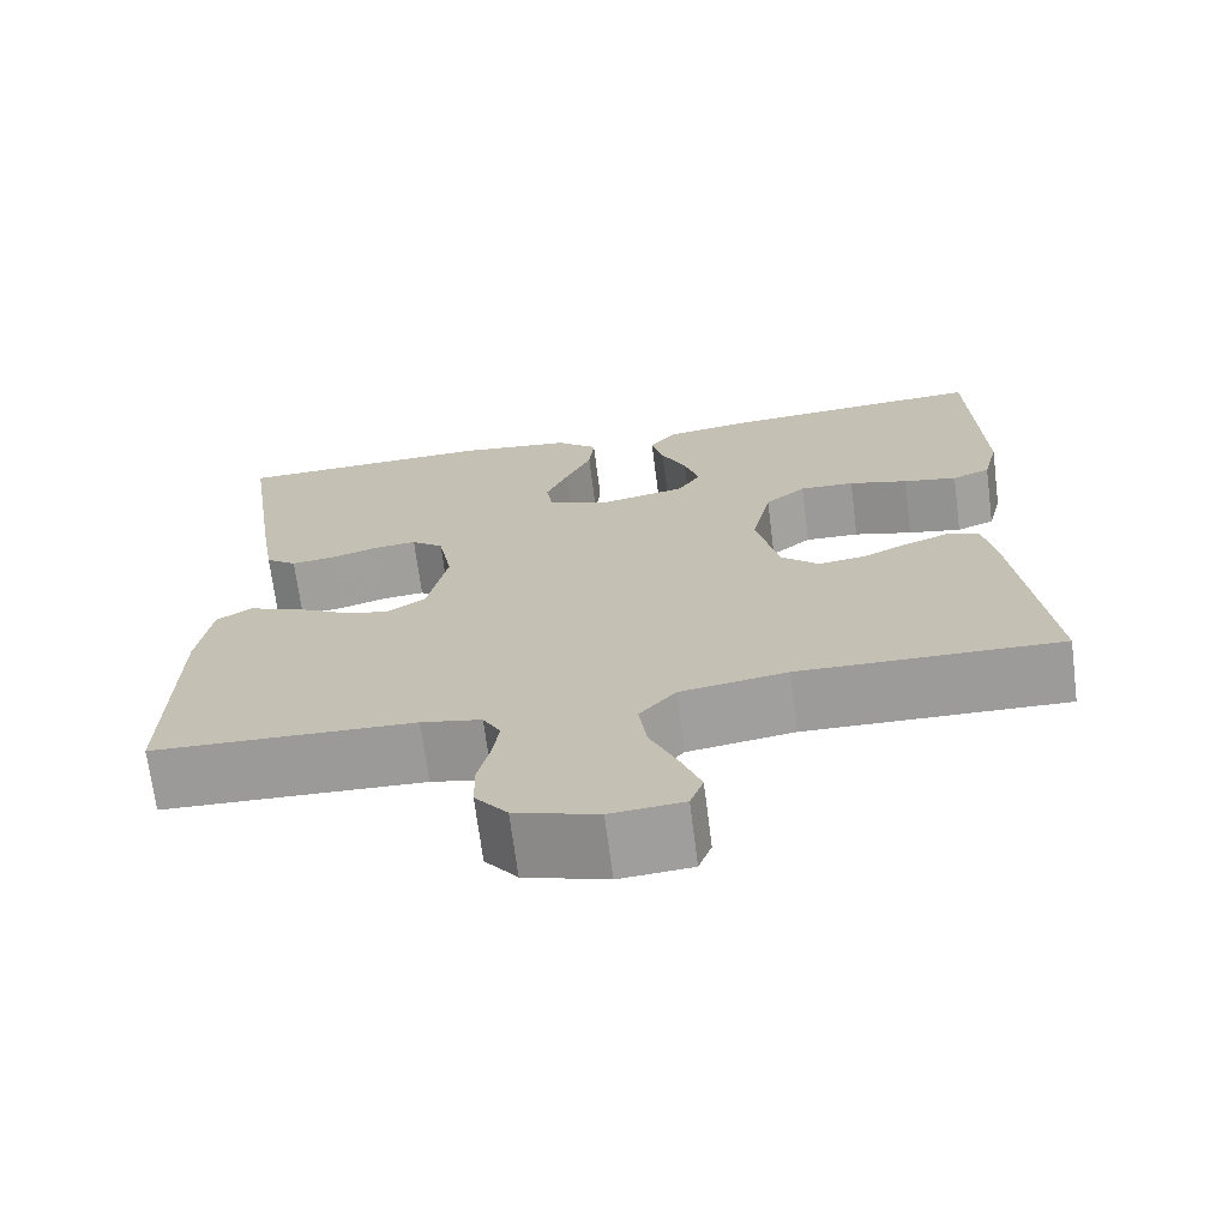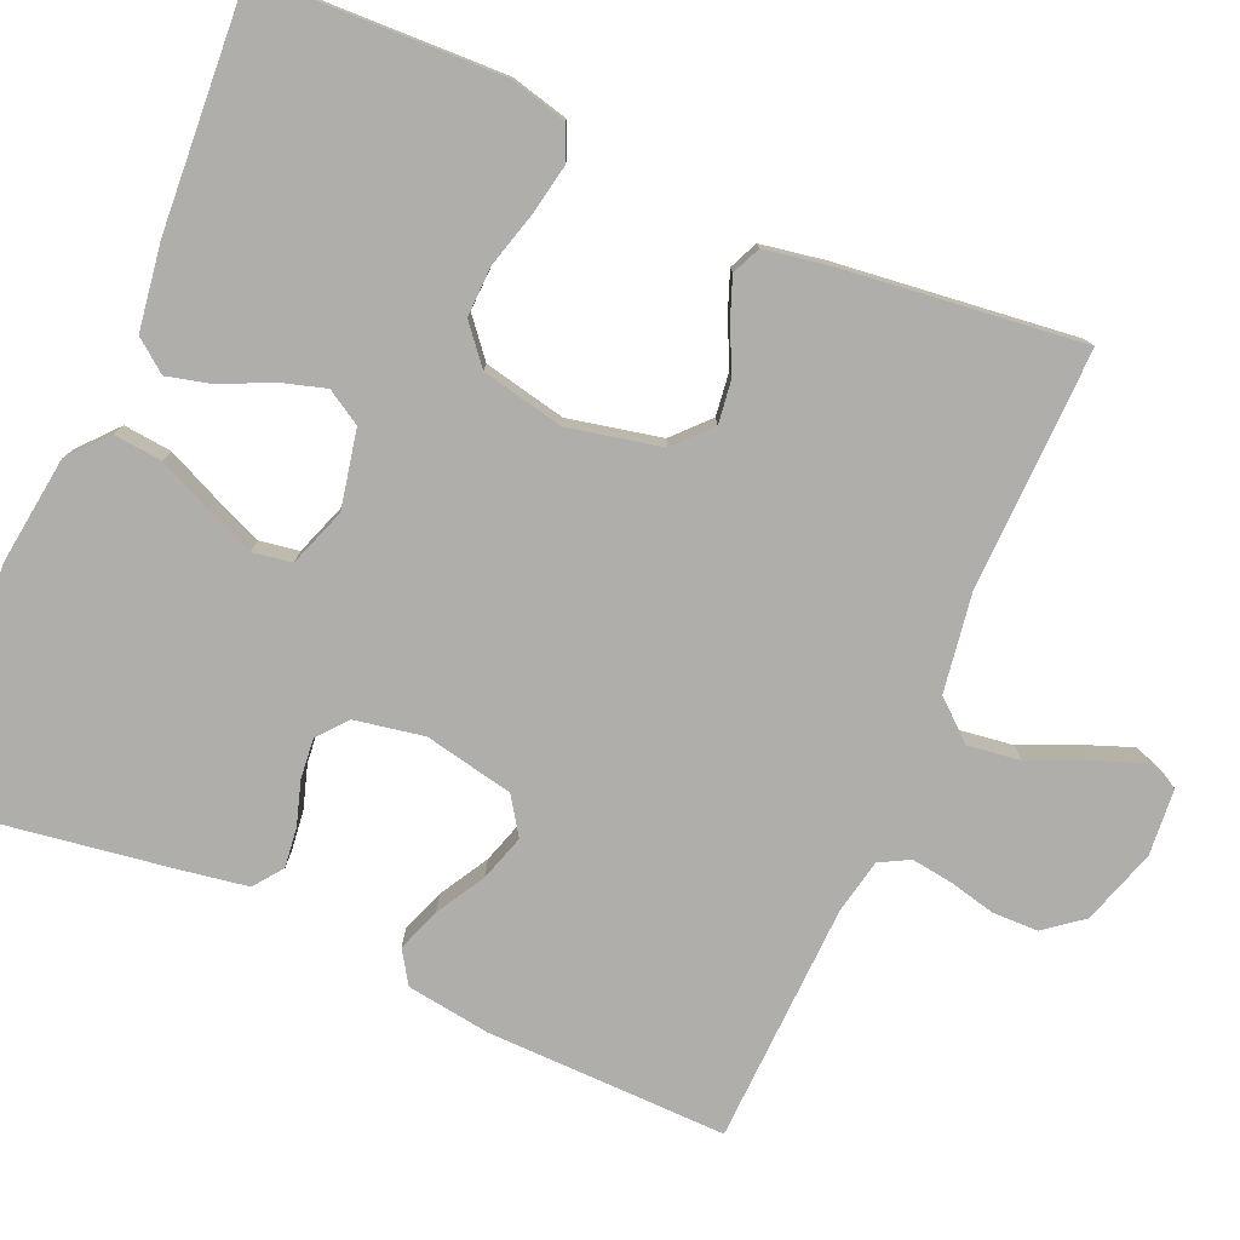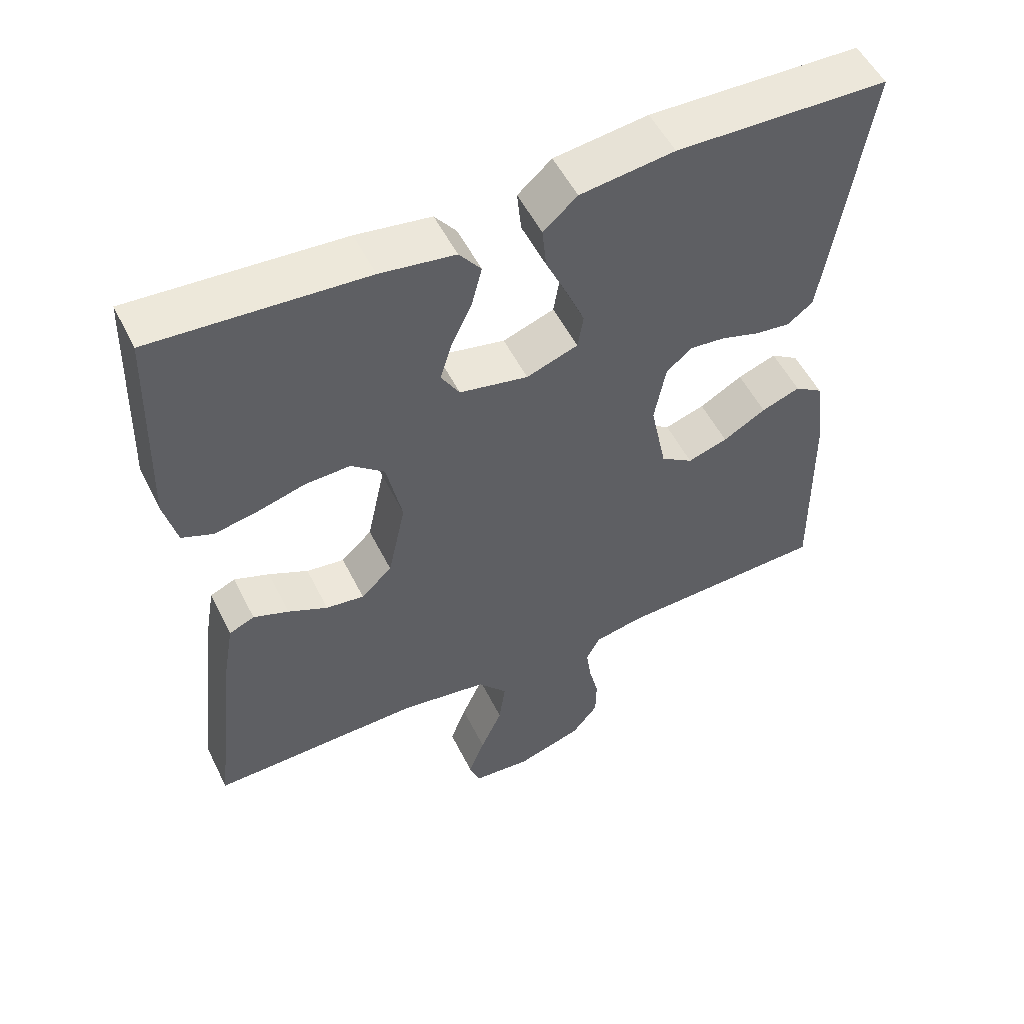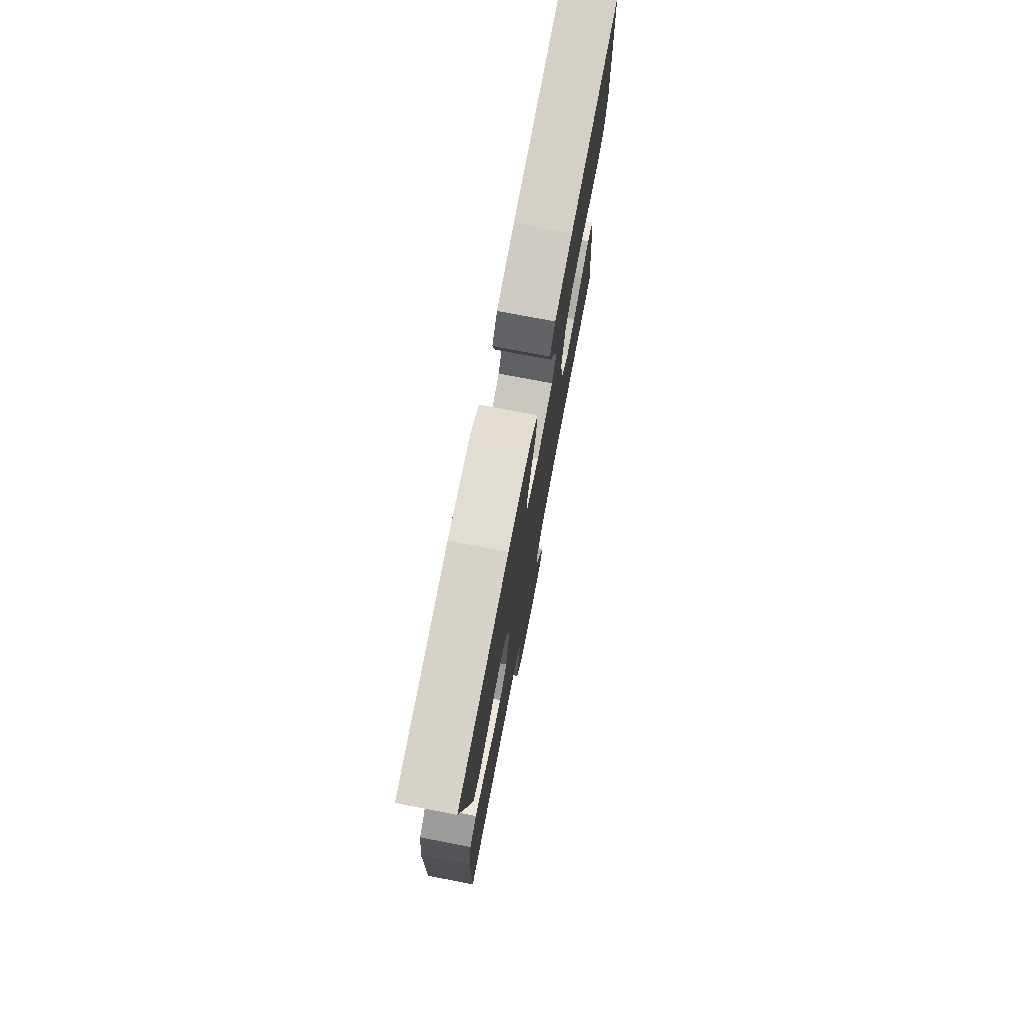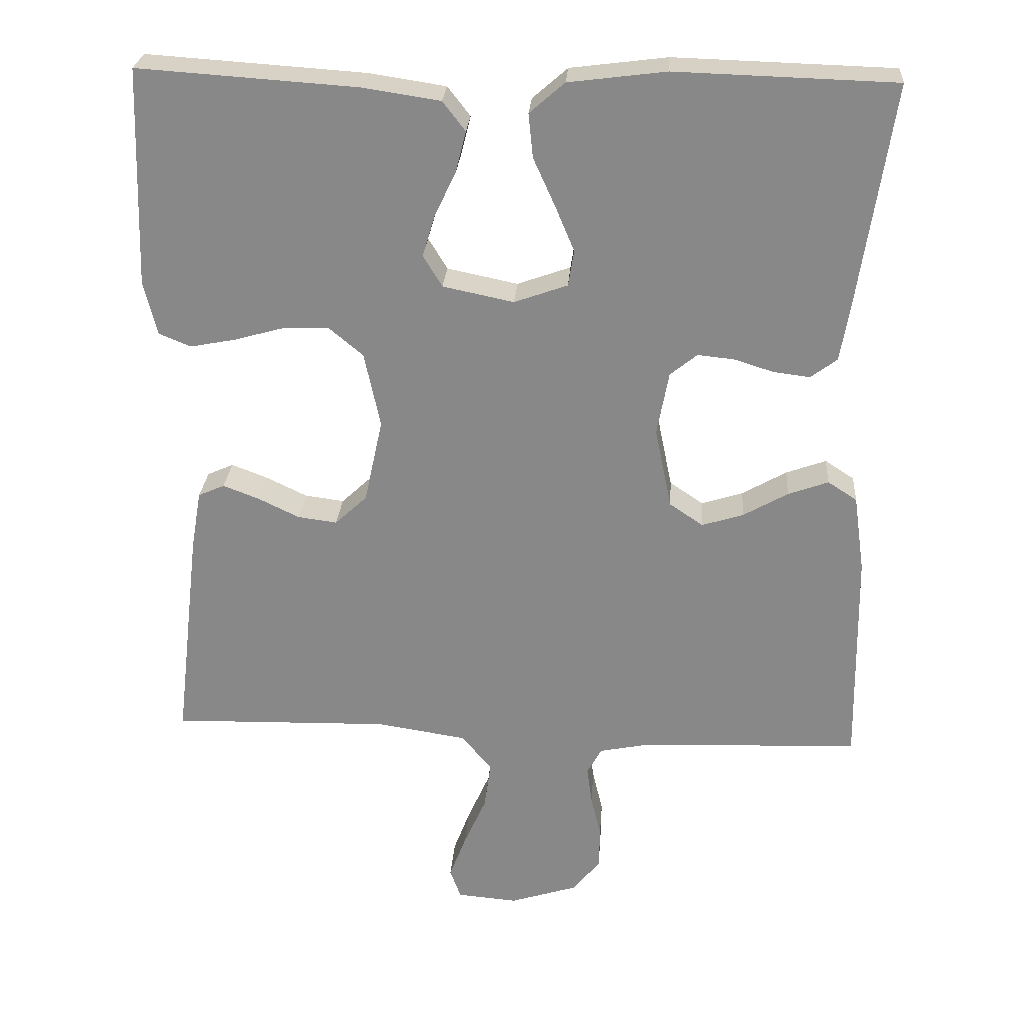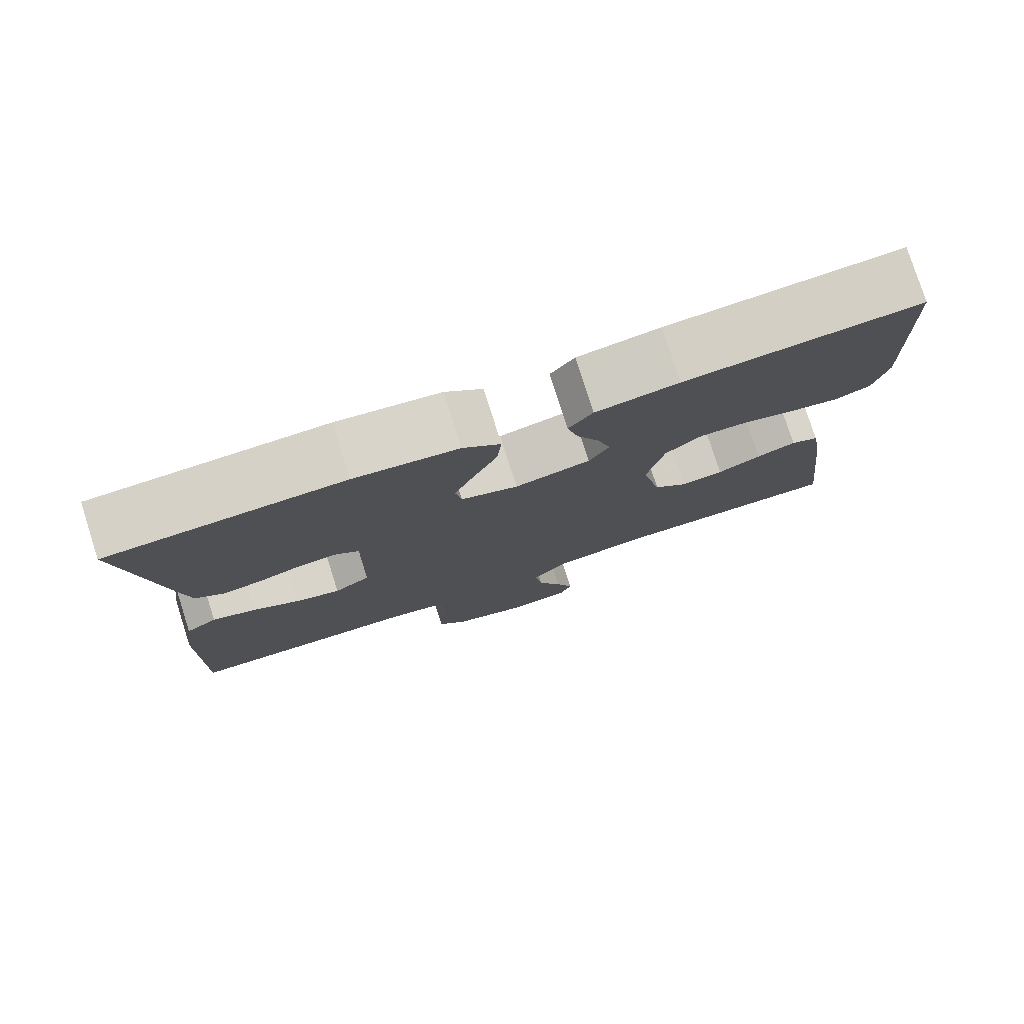
<metadata>
{"format":"obj","ext":"obj","renderer":"f3d","projection":"perspective","resolution":1024,"background":"white","views":[{"elev":-70.0,"azim":7.3,"up":"+Z"},{"elev":-77.9,"azim":66.5,"up":"+Y"},{"elev":53.4,"azim":153.9,"up":"+Z"},{"elev":76.2,"azim":-79.2,"up":"+Z"},{"elev":26.5,"azim":-175.9,"up":"+Z"},{"elev":78.5,"azim":-17.7,"up":"+Z"}]}
</metadata>
<code>
v -0.5 0.07 -0.5
v -0.495 0.07 -0.2
v -0.48 0.07 -0.095
v -0.44 0.07 -0.069
v -0.385 0.07 -0.089
v -0.324 0.07 -0.124
v -0.267 0.07 -0.142
v -0.221 0.07 -0.111
v -0.198 0.07 0
v -0.214 0.07 0.087
v -0.251 0.07 0.117
v -0.301 0.07 0.112
v -0.355 0.07 0.095
v -0.405 0.07 0.089
v -0.441 0.07 0.116
v -0.455 0.07 0.2
v -0.5 0.07 0.5
v -0.2 0.07 0.509
v -0.067 0.07 0.492
v -0.019 0.07 0.45
v -0.025 0.07 0.39
v -0.055 0.07 0.324
v -0.081 0.07 0.262
v -0.073 0.07 0.213
v 0 0.07 0.187
v 0.097 0.07 0.207
v 0.123 0.07 0.25
v 0.106 0.07 0.307
v 0.077 0.07 0.368
v 0.063 0.07 0.424
v 0.094 0.07 0.464
v 0.2 0.07 0.48
v 0.5 0.07 0.5
v 0.51 0.07 0.2
v 0.492 0.07 0.127
v 0.448 0.07 0.109
v 0.386 0.07 0.121
v 0.318 0.07 0.14
v 0.255 0.07 0.142
v 0.208 0.07 0.103
v 0.186 0.07 0
v 0.211 0.07 -0.116
v 0.255 0.07 -0.157
v 0.309 0.07 -0.15
v 0.365 0.07 -0.123
v 0.415 0.07 -0.104
v 0.451 0.07 -0.12
v 0.465 0.07 -0.2
v 0.5 0.07 -0.5
v 0.2 0.07 -0.493
v 0.077 0.07 -0.512
v 0.035 0.07 -0.561
v 0.044 0.07 -0.627
v 0.075 0.07 -0.697
v 0.098 0.07 -0.758
v 0.083 0.07 -0.799
v 0 0.07 -0.806
v -0.094 0.07 -0.776
v -0.131 0.07 -0.729
v -0.132 0.07 -0.672
v -0.118 0.07 -0.613
v -0.111 0.07 -0.562
v -0.131 0.07 -0.525
v -0.2 0.07 -0.511
v -0.5 0 -0.5
v -0.495 0 -0.2
v -0.48 0 -0.095
v -0.44 0 -0.069
v -0.385 0 -0.089
v -0.324 0 -0.124
v -0.267 0 -0.142
v -0.221 0 -0.111
v -0.198 0 0
v -0.214 0 0.087
v -0.251 0 0.117
v -0.301 0 0.112
v -0.355 0 0.095
v -0.405 0 0.089
v -0.441 0 0.116
v -0.455 0 0.2
v -0.5 0 0.5
v -0.2 0 0.509
v -0.067 0 0.492
v -0.019 0 0.45
v -0.025 0 0.39
v -0.055 0 0.324
v -0.081 0 0.262
v -0.073 0 0.213
v 0 0 0.187
v 0.097 0 0.207
v 0.123 0 0.25
v 0.106 0 0.307
v 0.077 0 0.368
v 0.063 0 0.424
v 0.094 0 0.464
v 0.2 0 0.48
v 0.5 0 0.5
v 0.51 0 0.2
v 0.492 0 0.127
v 0.448 0 0.109
v 0.386 0 0.121
v 0.318 0 0.14
v 0.255 0 0.142
v 0.208 0 0.103
v 0.186 0 0
v 0.211 0 -0.116
v 0.255 0 -0.157
v 0.309 0 -0.15
v 0.365 0 -0.123
v 0.415 0 -0.104
v 0.451 0 -0.12
v 0.465 0 -0.2
v 0.5 0 -0.5
v 0.2 0 -0.493
v 0.077 0 -0.512
v 0.035 0 -0.561
v 0.044 0 -0.627
v 0.075 0 -0.697
v 0.098 0 -0.758
v 0.083 0 -0.799
v 0 0 -0.806
v -0.094 0 -0.776
v -0.131 0 -0.729
v -0.132 0 -0.672
v -0.118 0 -0.613
v -0.111 0 -0.562
v -0.131 0 -0.525
v -0.2 0 -0.511
f 58 59 60 61
f 58 61 62
f 57 58 62
f 56 57 62
f 53 54 55 56
f 53 56 62 63
f 47 48 49 50
f 47 50 51
f 44 45 46 47
f 44 47 51
f 43 44 51 52
f 35 36 37 38
f 33 34 35 38
f 33 38 39
f 32 33 39 40
f 28 29 30 31
f 27 28 31 32
f 19 20 21 22
f 19 22 23
f 18 19 23
f 17 18 23 24
f 15 16 17 24
f 12 13 14 15
f 11 12 15 24
f 3 4 5 6
f 3 6 7
f 64 1 2 3
f 63 64 3 7
f 52 53 63 7
f 42 43 52 7
f 27 32 40 41
f 26 27 41 42
f 25 26 42
f 10 11 24 25
f 9 10 25 42
f 8 9 42
f 7 8 42
f 125 124 123 122
f 126 125 122
f 126 122 121
f 126 121 120
f 120 119 118 117
f 127 126 120 117
f 114 113 112 111
f 115 114 111
f 111 110 109 108
f 115 111 108
f 116 115 108 107
f 102 101 100 99
f 102 99 98 97
f 103 102 97
f 104 103 97 96
f 95 94 93 92
f 96 95 92 91
f 86 85 84 83
f 87 86 83
f 87 83 82
f 88 87 82 81
f 88 81 80 79
f 79 78 77 76
f 88 79 76 75
f 70 69 68 67
f 71 70 67
f 67 66 65 128
f 71 67 128 127
f 71 127 117 116
f 71 116 107 106
f 105 104 96 91
f 106 105 91 90
f 106 90 89
f 89 88 75 74
f 106 89 74 73
f 106 73 72
f 106 72 71
f 1 65 66 2
f 2 66 67 3
f 3 67 68 4
f 4 68 69 5
f 5 69 70 6
f 6 70 71 7
f 7 71 72 8
f 8 72 73 9
f 9 73 74 10
f 10 74 75 11
f 11 75 76 12
f 12 76 77 13
f 13 77 78 14
f 14 78 79 15
f 15 79 80 16
f 16 80 81 17
f 17 81 82 18
f 18 82 83 19
f 19 83 84 20
f 20 84 85 21
f 21 85 86 22
f 22 86 87 23
f 23 87 88 24
f 24 88 89 25
f 25 89 90 26
f 26 90 91 27
f 27 91 92 28
f 28 92 93 29
f 29 93 94 30
f 30 94 95 31
f 31 95 96 32
f 32 96 97 33
f 33 97 98 34
f 34 98 99 35
f 35 99 100 36
f 36 100 101 37
f 37 101 102 38
f 38 102 103 39
f 39 103 104 40
f 40 104 105 41
f 41 105 106 42
f 42 106 107 43
f 43 107 108 44
f 44 108 109 45
f 45 109 110 46
f 46 110 111 47
f 47 111 112 48
f 48 112 113 49
f 49 113 114 50
f 50 114 115 51
f 51 115 116 52
f 52 116 117 53
f 53 117 118 54
f 54 118 119 55
f 55 119 120 56
f 56 120 121 57
f 57 121 122 58
f 58 122 123 59
f 59 123 124 60
f 60 124 125 61
f 61 125 126 62
f 62 126 127 63
f 63 127 128 64
f 64 128 65 1

</code>
